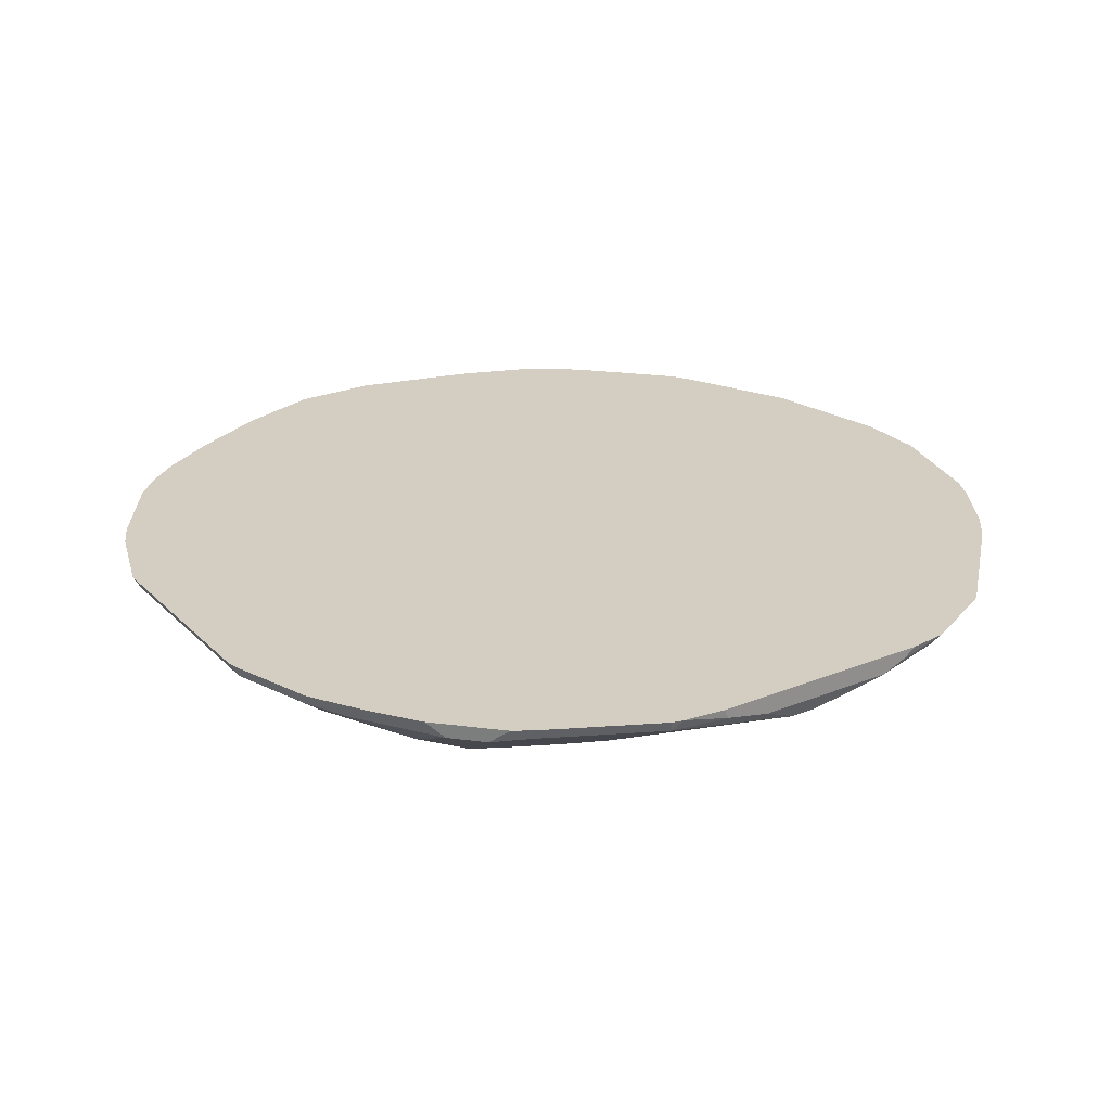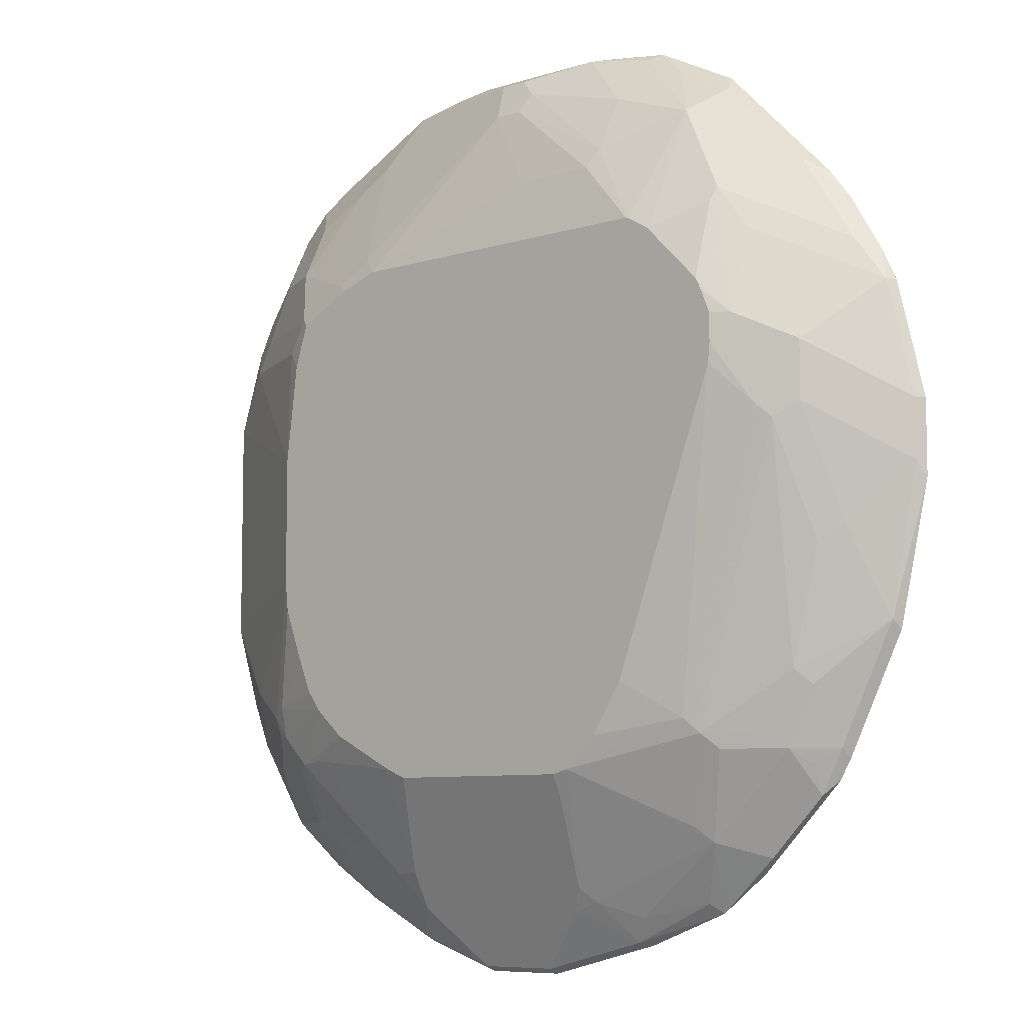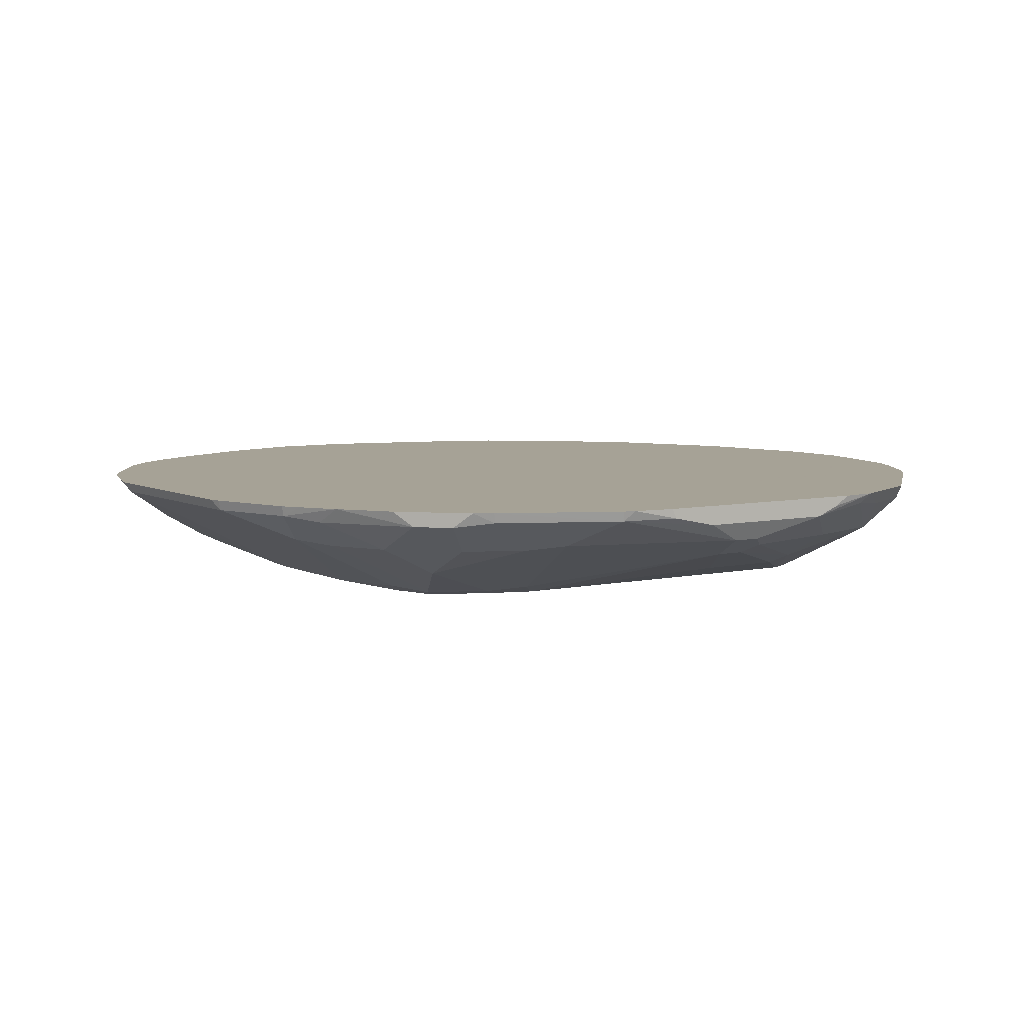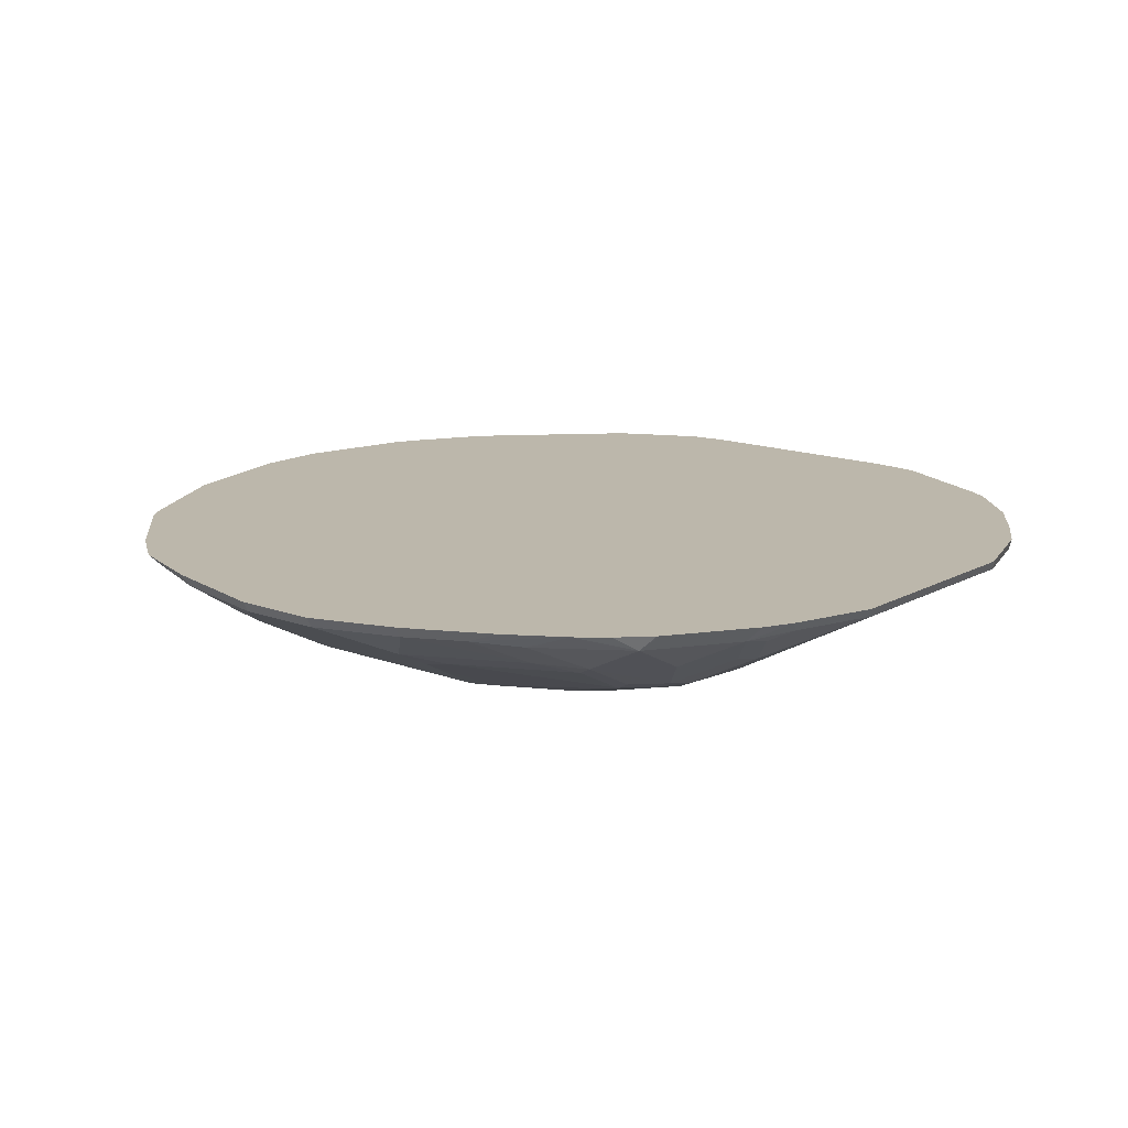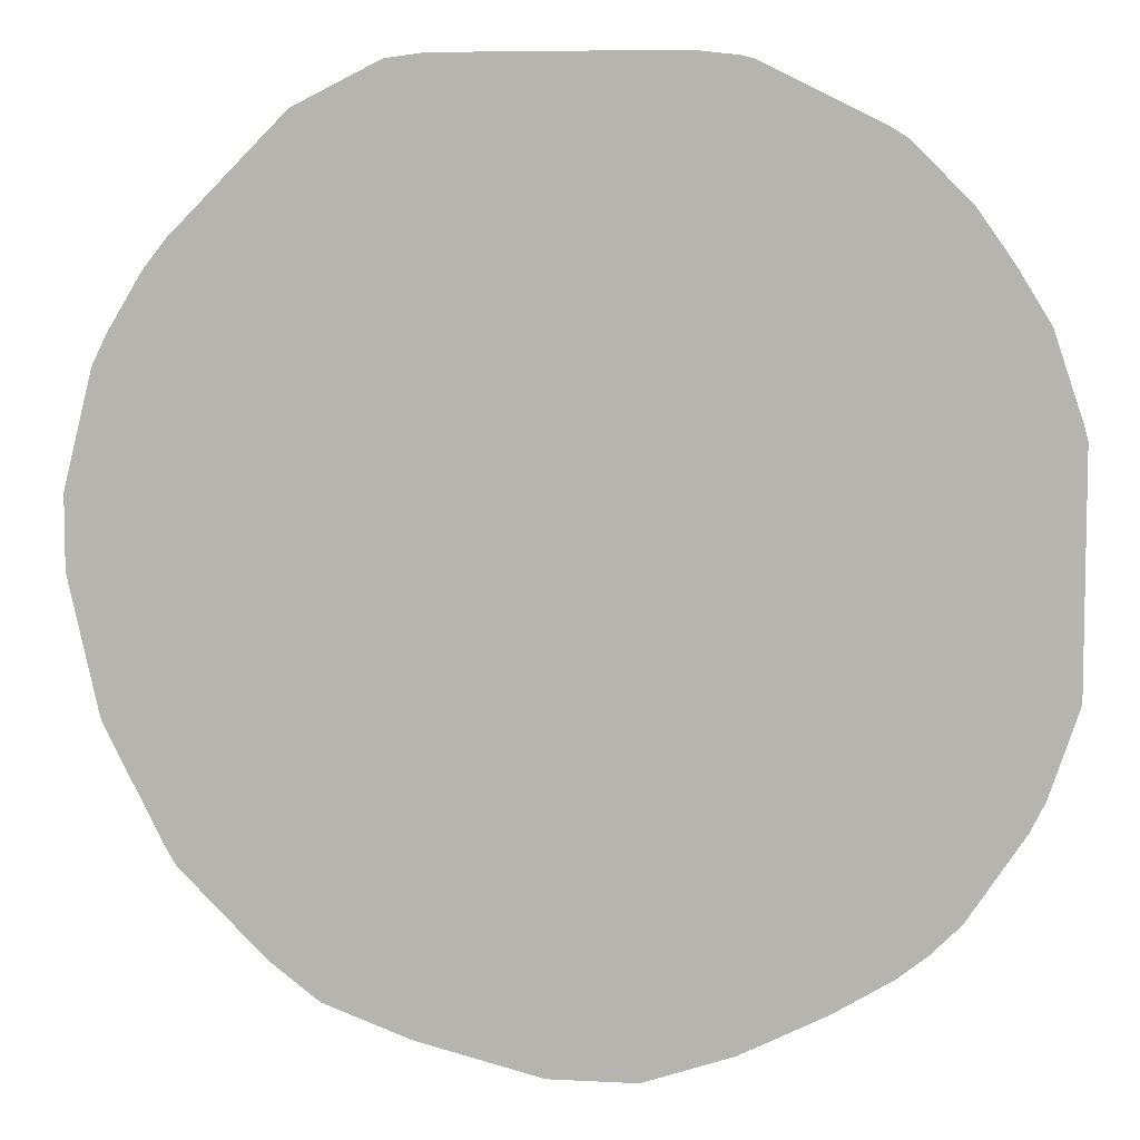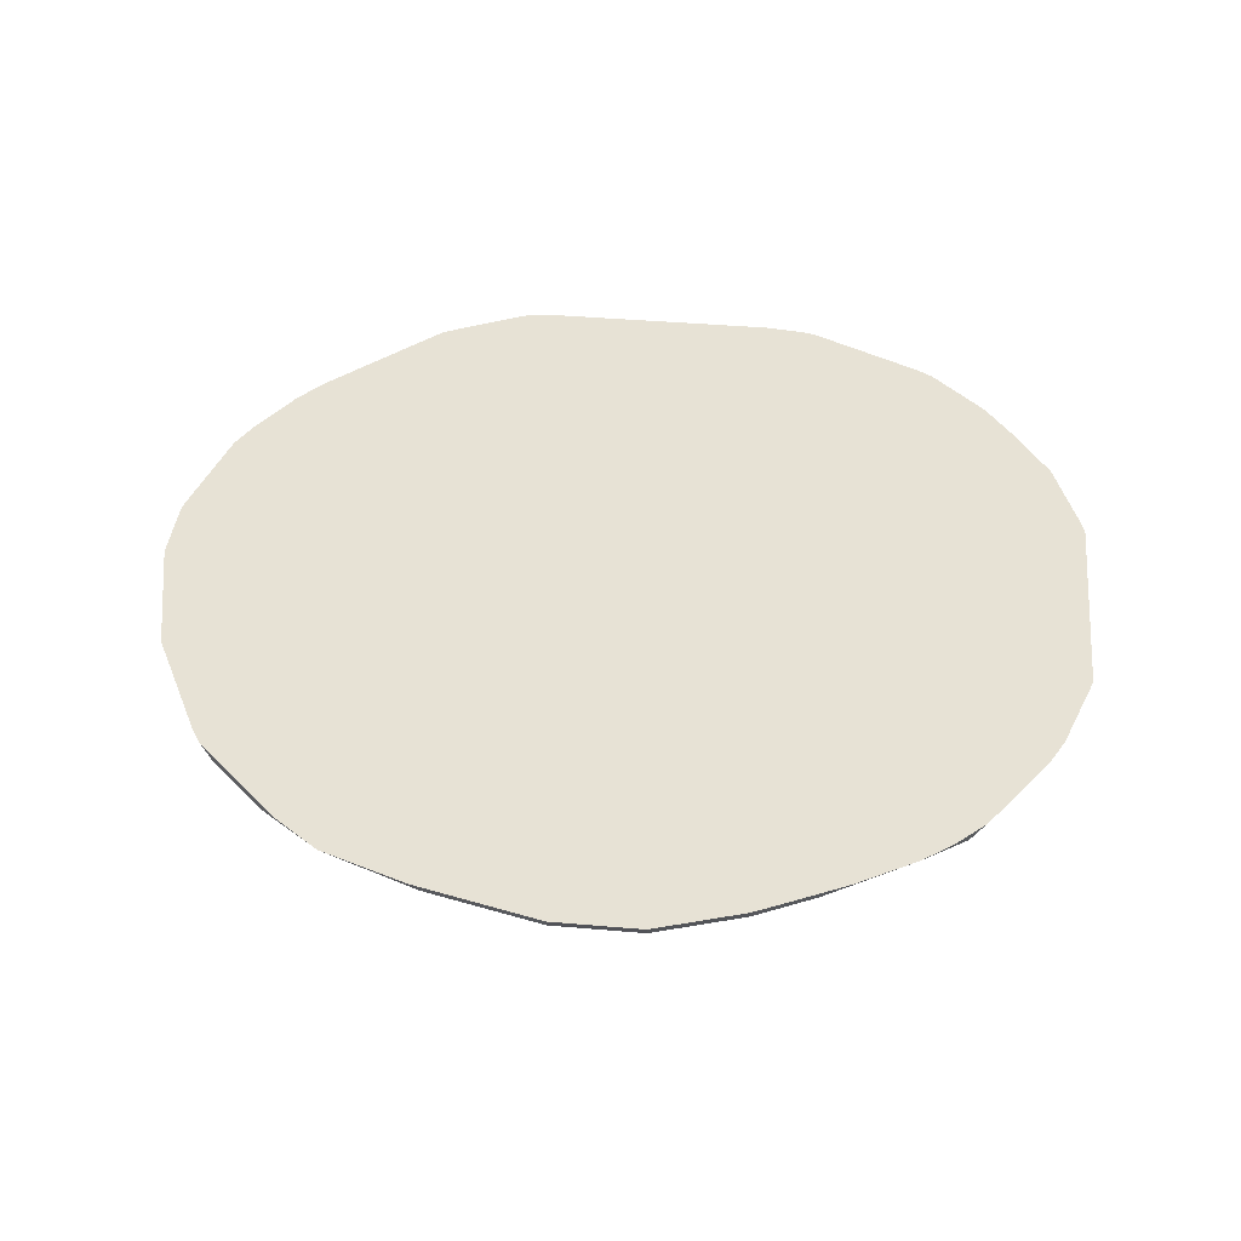
<metadata>
{"format":"obj","ext":"obj","renderer":"f3d","projection":"perspective","resolution":1024,"background":"white","views":[{"elev":25.2,"azim":-33.2,"up":"+Y"},{"elev":-7.6,"azim":42.0,"up":"+Z"},{"elev":6.3,"azim":-33.6,"up":"+Y"},{"elev":14.5,"azim":-140.5,"up":"+Y"},{"elev":7.0,"azim":-171.4,"up":"+Z"},{"elev":40.3,"azim":-173.9,"up":"+Y"}]}
</metadata>
<code>
v -0.2318 -0.05944 -0.07508
v -0.2292 -0.06477 -0.06976
v -0.2302 -0.05944 -0.06872
v -0.2318 -0.05944 -0.1946
v -0.1372 -0.1141 -0.1019
v -0.1993 -0.07971 -0.0399
v -0.2142 -0.06477 -0.02492
v -0.2292 -0.06477 -0.1893
v -0.2152 -0.05944 -0.02389
v -0.2168 -0.05944 -0.2394
v -0.2142 -0.06477 -0.2341
v -0.1304 -0.1141 -0.04894
v -0.1395 -0.1096 -0.0399
v -0.1372 -0.1141 -0.1698
v -0.1868 -0.0822 -0.02243
v -0.2017 -0.06726 -0.007499
v -0.1982 -0.05944 0.003897
v -0.2096 -0.05944 -0.01461
v -0.1993 -0.07971 -0.2192
v -0.2096 -0.05944 -0.2542
v -0.2017 -0.06726 -0.2578
v -0.2042 -0.06975 -0.2441
v -0.123 -0.1141 -0.02652
v -0.127 -0.1121 -0.02243
v -0.1893 -0.08469 -0.2291
v -0.1594 -0.09963 -0.2441
v -0.1355 -0.1141 -0.1856
v -0.1719 -0.0822 0.007429
v -0.1719 -0.06726 0.03733
v -0.1797 -0.05944 0.03022
v -0.2089 -0.05944 -0.2554
v -0.1569 -0.09714 -0.2578
v -0.1868 -0.0822 -0.2428
v -0.1989 -0.05944 -0.2703
v -0.1807 -0.05944 -0.2977
v -0.1719 -0.06726 -0.3026
v -0.1719 -0.0822 -0.2727
v -0.09306 -0.1141 -0.01155
v -0.09714 -0.1121 -0.007499
v -0.1195 -0.1046 -1.128e-05
v -0.142 -0.09714 0.007429
v -0.1494 -0.1009 -0.2559
v -0.1494 -0.1046 -0.2391
v -0.126 -0.1141 -0.2114
v -0.1569 -0.0822 0.02241
v -0.1569 -0.06726 0.05226
v -0.1498 -0.05944 0.06008
v -0.142 -0.0822 -0.3026
v -0.142 -0.09714 -0.2727
v -0.1797 -0.05944 -0.2991
v -0.1647 -0.05944 -0.314
v -0.163 -0.05944 -0.3153
v -0.1494 -0.05944 -0.326
v -0.127 -0.06726 -0.3325
v -0.07062 -0.1141 -0.004108
v -0.07966 -0.1096 0.004981
v -0.1245 -0.09465 0.01991
v -0.1121 -0.0822 0.05226
v -0.142 -0.0822 0.03733
v -0.11 -0.1141 -0.2418
v -0.1345 -0.1009 -0.2708
v -0.1176 -0.1141 -0.2315
v -0.1395 -0.06477 0.06474
v -0.1405 -0.05944 0.06583
v -0.1195 -0.07971 -0.3188
v -0.1345 -0.08594 -0.3008
v -0.1199 -0.05944 -0.3439
v -0.1046 -0.06477 -0.3487
v 0.1087 -0.1141 -0.004108
v 0.02987 -0.1046 0.02985
v 2.393e-05 -0.08967 0.07473
v -0.08964 -0.08967 0.04482
v -0.09461 -0.07971 0.06474
v -0.1245 -0.07971 0.04981
v -0.09306 -0.1141 -0.2568
v -0.0747 -0.08594 -0.3307
v -0.1195 -0.1046 -0.269
v -0.127 -0.06726 0.06724
v -0.07966 -0.06477 0.09465
v -0.08074 -0.05944 0.09568
v -0.0747 -0.06477 -0.3637
v -0.05975 -0.07971 -0.3487
v -0.1195 -0.05944 -0.3441
v 0.1102 -0.1141 -0.004626
v 0.07966 -0.09963 0.03983
v 0.0747 -0.1046 0.02985
v 0.01492 -0.08967 0.07473
v -0.004942 -0.07971 0.09465
v -0.05975 -0.1141 -0.2734
v -0.05975 -0.08469 -0.3388
v -0.05975 -0.08967 -0.3288
v -0.05633 -0.1141 -0.2751
v -0.02509 -0.06965 0.09983
v -0.04959 -0.06458 0.09983
v -0.07437 -0.05944 0.09728
v -0.08931 -0.05944 -0.3592
v -0.0747 -0.05944 -0.3663
v -0.02986 -0.05944 -0.3813
v -0.02986 -0.06477 -0.3786
v 0.1222 -0.1141 -0.01155
v 0.1245 -0.08469 0.05476
v 0.07966 -0.08469 0.06973
v 0.01989 -0.08469 0.08466
v 0.009956 -0.07971 0.09465
v 0.02242 -0.071 -0.3662
v -0.04481 -0.1096 -0.2889
v -0.04481 -0.1141 -0.2799
v 0.04959 -0.06965 0.09983
v -0.04973 -0.06432 0.09983
v -0.05216 -0.05944 0.09983
v 0.01492 -0.05944 -0.3813
v 0.01492 -0.06477 -0.3786
v 0.1233 -0.1121 -0.007499
v 0.1521 -0.1141 -0.04145
v 0.1513 -0.1009 -1.128e-05
v 0.1532 -0.09714 0.007429
v 0.1544 -0.08469 0.0249
v 0.1382 -0.06726 0.06724
v 0.1083 -0.06726 0.08217
v 0.1146 -0.07971 0.06474
v 0.08468 -0.06477 0.09465
v 0.05231 -0.08594 -0.3363
v 0.05975 -0.1096 -0.2889
v 0.05975 -0.1141 -0.2799
v 0.08997 -0.05944 0.09728
v 0.06214 -0.06458 0.09983
v 0.07001 -0.05944 0.09983
v 0.07929 -0.05944 -0.3652
v 0.0747 -0.06477 -0.3637
v 0.04481 -0.07971 -0.3487
v 0.1539 -0.1141 -0.04484
v 0.1694 -0.1096 -0.05982
v 0.1694 -0.09465 -0.01499
v 0.1831 -0.06726 0.02241
v 0.1831 -0.0822 -0.007499
v 0.1347 -0.05944 0.07506
v 0.1048 -0.05944 0.08998
v 0.05975 -0.08034 -0.3437
v 0.06837 -0.1141 -0.2776
v 0.1243 -0.05944 -0.3485
v 0.08219 -0.071 -0.3512
v 0.1195 -0.06539 -0.3437
v 0.1556 -0.1141 -0.04828
v 0.2292 -0.06477 -0.04484
v 0.1843 -0.09465 -0.04484
v 0.1603 -0.1141 -0.05982
v 0.1694 -0.1096 -0.07475
v 0.1993 -0.09465 -0.07475
v 0.1993 -0.07971 -0.02992
v 0.2129 -0.06726 -0.02243
v 0.2065 -0.05944 -1.128e-05
v 0.1958 -0.05944 0.01355
v 0.1944 -0.05944 0.01525
v 0.1795 -0.05944 0.03022
v 0.1345 -0.08034 -0.3138
v 0.127 -0.08594 -0.3064
v 0.142 -0.1009 -0.2615
v 0.1345 -0.1046 -0.254
v 0.0859 -0.1141 -0.2614
v 0.1497 -0.05944 -0.329
v 0.1569 -0.06352 -0.3213
v 0.2318 -0.05944 -0.04484
v 0.2247 -0.05944 -0.03025
v 0.2243 -0.05944 -0.02959
v 0.2441 -0.06477 -0.1047
v 0.2468 -0.05944 -0.1047
v 0.1603 -0.1141 -0.07475
v 0.1868 -0.1009 -0.1121
v 0.1993 -0.09465 -0.1047
v 0.1868 -0.06352 -0.2914
v 0.1793 -0.08034 -0.269
v 0.1494 -0.09528 -0.269
v 0.1719 -0.08594 -0.2615
v 0.1868 -0.08594 -0.2316
v 0.1793 -0.1046 -0.1047
v 0.1037 -0.1141 -0.2328
v 0.1028 -0.1141 -0.2351
v 0.1592 -0.1141 -0.0845
v 0.1649 -0.05944 -0.3138
v 0.2441 -0.06477 -0.1345
v 0.2468 -0.05944 -0.1425
v 0.2018 -0.08594 -0.1719
v 0.2142 -0.07971 -0.1644
v 0.1793 -0.05944 -0.2994
v 0.1945 -0.05944 -0.2842
v 0.1993 -0.06477 -0.269
v 0.1868 -0.071 -0.2764
v 0.1943 -0.08034 -0.2391
v 0.2167 -0.071 -0.2167
v 0.2292 -0.06477 -0.2092
v 0.2318 -0.05944 -0.2092
v 0.1946 -0.05944 -0.2839
v 0.2008 -0.05944 -0.2736
v 0.2307 -0.05944 -0.2138
f 105 112 130
f 105 130 122
f 102 104 103
f 102 108 104
f 102 121 108
f 102 120 121
f 101 113 116
f 101 117 118
f 98 111 112
f 101 119 120
f 101 118 119
f 101 116 117
f 100 115 113
f 100 114 115
f 105 122 123
f 98 112 99
f 100 113 101
f 99 112 105
f 101 120 102
f 105 123 106
f 116 133 149
f 106 124 107
f 119 125 121
f 119 137 125
f 118 154 136
f 95 109 110
f 118 134 154
f 118 137 119
f 118 136 137
f 117 134 118
f 116 135 134
f 116 149 135
f 116 134 117
f 115 133 116
f 115 132 133
f 114 132 115
f 114 131 132
f 113 115 116
f 112 129 130
f 111 129 112
f 111 128 129
f 108 125 126
f 108 121 125
f 106 123 124
f 94 109 95
f 77 91 92
f 93 110 109
f 79 93 94
f 79 88 93
f 77 92 89
f 76 91 77
f 76 90 91
f 76 82 90
f 75 77 89
f 74 79 78
f 73 79 74
f 79 94 95
f 73 88 79
f 71 88 73
f 71 104 88
f 71 87 104
f 70 87 71
f 70 86 87
f 69 85 86
f 68 83 81
f 119 121 120
f 69 84 85
f 71 73 72
f 79 95 80
f 81 96 97
f 81 97 98
f 93 127 110
f 93 126 127
f 93 108 126
f 91 107 92
f 90 107 91
f 90 106 107
f 90 105 106
f 90 99 105
f 88 108 93
f 88 104 108
f 87 103 104
f 85 87 86
f 85 103 87
f 85 102 103
f 85 101 102
f 84 101 85
f 84 100 101
f 82 99 90
f 81 83 96
f 81 99 82
f 81 98 99
f 93 109 94
f 122 130 138
f 161 179 170
f 122 139 123
f 169 182 183
f 168 182 169
f 168 174 182
f 167 175 168
f 167 178 175
f 165 181 166
f 165 180 181
f 160 179 161
f 158 178 176
f 169 183 180
f 158 175 178
f 158 176 177
f 157 175 158
f 157 168 175
f 157 174 168
f 157 173 174
f 157 171 173
f 157 172 171
f 155 157 156
f 155 172 157
f 158 177 159
f 170 179 184
f 170 184 185
f 170 185 186
f 190 194 191
f 67 83 68
f 188 190 189
f 186 194 190
f 186 193 194
f 186 192 193
f 185 192 186
f 182 190 183
f 182 189 190
f 181 190 191
f 180 190 181
f 180 183 190
f 174 189 182
f 174 188 189
f 171 174 173
f 171 188 174
f 171 190 188
f 171 186 190
f 171 187 186
f 170 187 171
f 170 186 187
f 155 171 172
f 122 138 139
f 155 170 171
f 148 180 165
f 134 151 152
f 134 150 151
f 134 135 150
f 133 145 149
f 132 148 144
f 132 169 148
f 132 147 169
f 132 167 147
f 132 146 167
f 134 152 153
f 132 143 146
f 132 144 145
f 131 143 132
f 129 142 141
f 129 140 142
f 129 138 130
f 129 141 138
f 128 140 129
f 125 127 126
f 123 139 124
f 132 145 133
f 134 153 154
f 135 149 144
f 135 144 150
f 148 169 180
f 147 168 169
f 147 167 168
f 144 166 162
f 144 165 166
f 144 148 165
f 144 149 145
f 144 151 150
f 144 164 151
f 144 163 164
f 144 162 163
f 141 142 155
f 140 155 142
f 140 161 155
f 140 160 161
f 139 158 159
f 139 157 158
f 139 156 157
f 139 155 156
f 138 155 139
f 138 141 155
f 155 161 170
f 65 76 66
f 24 39 40
f 65 81 82
f 5 89 92
f 5 75 89
f 5 60 75
f 5 62 60
f 5 44 62
f 5 27 44
f 5 14 27
f 5 13 6
f 5 12 13
f 5 92 107
f 4 11 8
f 2 14 5
f 2 8 14
f 2 9 3
f 2 7 9
f 2 6 7
f 2 5 6
f 1 8 2
f 1 4 8
f 1 10 4
f 4 10 11
f 1 20 10
f 5 107 124
f 5 139 159
f 7 17 18
f 7 16 17
f 7 15 16
f 6 15 7
f 6 13 15
f 5 23 12
f 5 38 23
f 5 55 38
f 5 69 55
f 5 124 139
f 5 84 69
f 5 114 100
f 5 131 114
f 5 143 131
f 5 146 143
f 5 167 146
f 5 178 167
f 5 176 178
f 5 177 176
f 5 159 177
f 5 100 84
f 7 18 9
f 1 31 20
f 1 35 34
f 1 164 163
f 1 151 164
f 1 152 151
f 1 153 152
f 1 154 153
f 1 136 154
f 1 137 136
f 1 125 137
f 1 127 125
f 1 163 162
f 1 110 127
f 1 80 95
f 1 64 80
f 1 47 64
f 1 30 47
f 1 17 30
f 1 18 17
f 1 9 18
f 1 3 9
f 1 2 3
f 1 95 110
f 1 34 31
f 1 162 166
f 1 181 191
f 1 50 35
f 1 51 50
f 1 52 51
f 1 53 52
f 1 67 53
f 1 83 67
f 1 96 83
f 1 97 96
f 1 98 97
f 1 166 181
f 1 111 98
f 1 140 128
f 65 82 76
f 1 179 160
f 1 184 179
f 1 185 184
f 1 192 185
f 1 193 192
f 1 194 193
f 1 191 194
f 1 128 111
f 8 11 19
f 1 160 140
f 10 20 21
f 48 68 65
f 48 54 68
f 47 63 64
f 46 74 63
f 46 59 74
f 46 63 47
f 43 62 44
f 43 60 62
f 42 61 60
f 48 65 66
f 42 60 43
f 41 58 59
f 41 57 58
f 40 57 41
f 40 56 57
f 39 56 40
f 38 56 39
f 38 55 56
f 36 54 48
f 36 53 54
f 41 59 45
f 36 52 53
f 48 66 61
f 53 67 68
f 8 19 14
f 65 68 81
f 64 79 80
f 63 79 64
f 63 78 79
f 63 74 78
f 61 77 75
f 61 76 77
f 61 66 76
f 48 61 49
f 60 61 75
f 58 73 74
f 57 73 58
f 57 72 73
f 56 72 57
f 56 71 72
f 55 70 71
f 55 86 70
f 55 69 86
f 53 68 54
f 58 74 59
f 36 51 52
f 55 71 56
f 35 50 36
f 21 31 34
f 21 25 22
f 21 33 25
f 21 32 33
f 20 31 21
f 19 22 25
f 17 29 30
f 16 29 17
f 16 28 29
f 21 34 35
f 15 28 16
f 14 25 26
f 14 19 25
f 13 24 15
f 12 24 13
f 12 23 24
f 11 22 19
f 11 21 22
f 36 50 51
f 10 21 11
f 15 24 28
f 21 35 36
f 14 26 27
f 21 37 32
f 32 49 61
f 21 36 37
f 32 48 49
f 32 36 48
f 32 37 36
f 29 47 30
f 32 61 42
f 29 59 46
f 29 45 59
f 28 45 29
f 28 41 45
f 29 46 47
f 26 43 27
f 26 42 43
f 26 32 42
f 25 32 26
f 25 33 32
f 24 41 28
f 24 40 41
f 23 38 24
f 27 43 44
f 24 38 39

</code>
